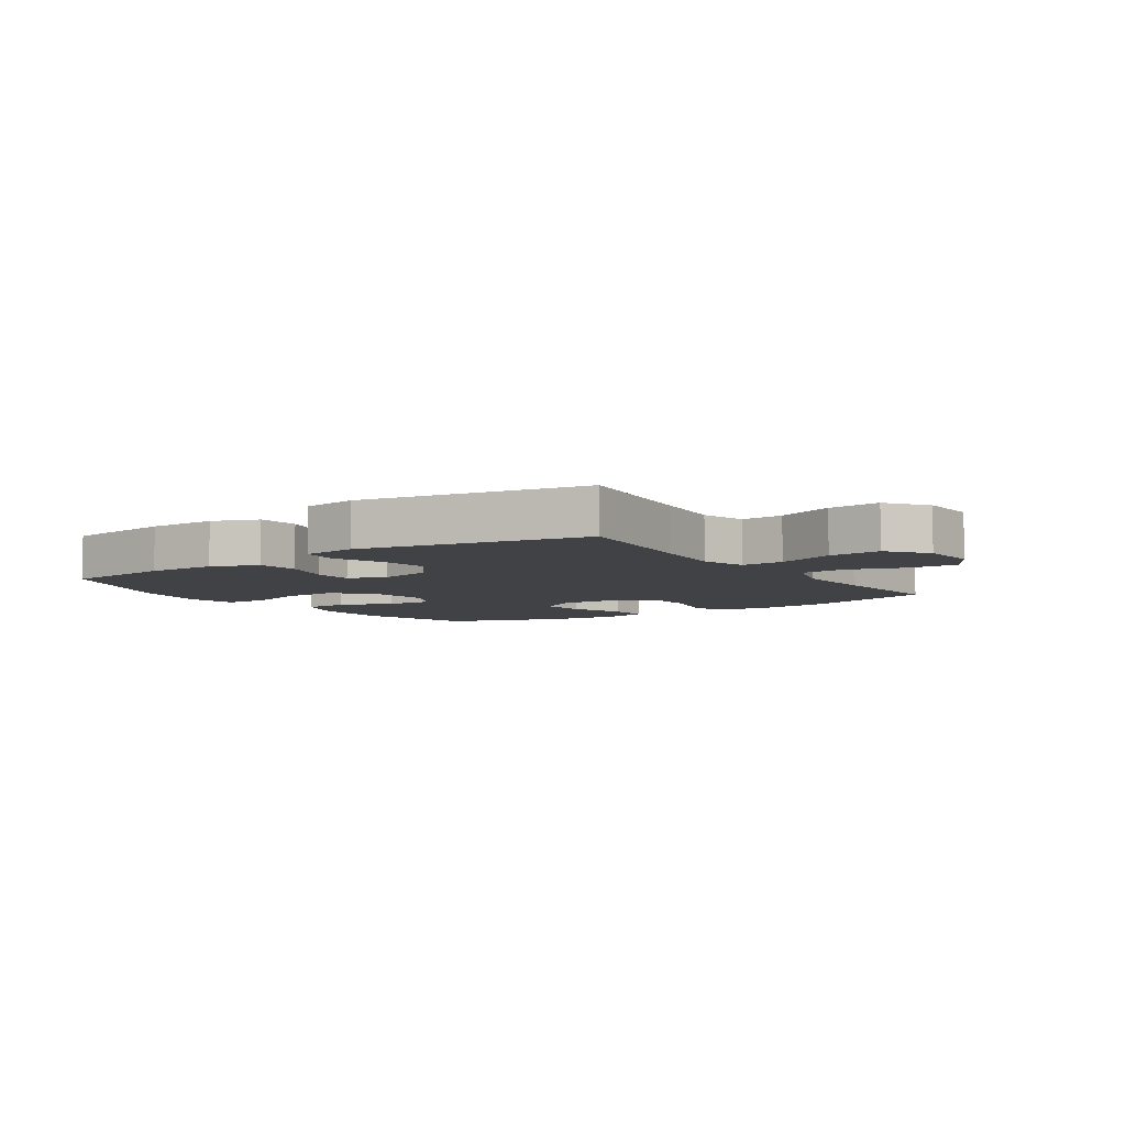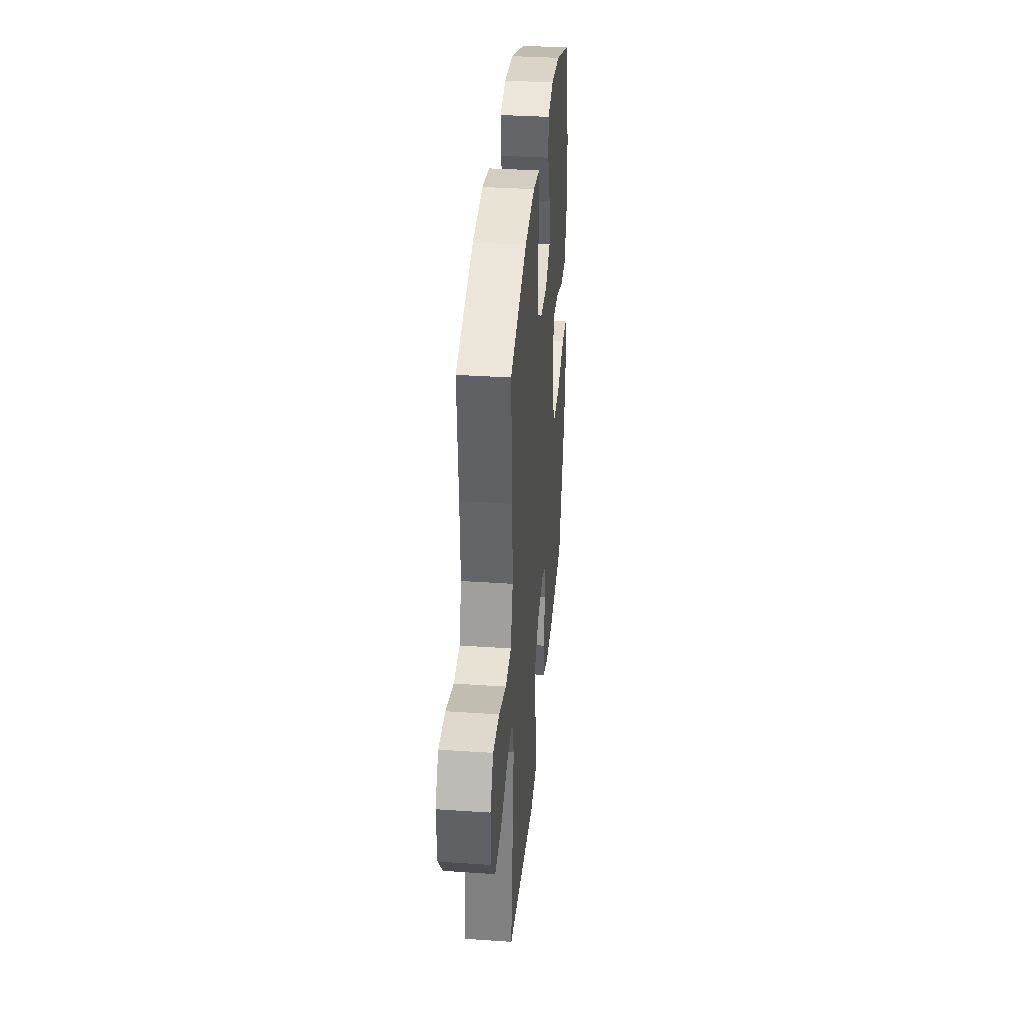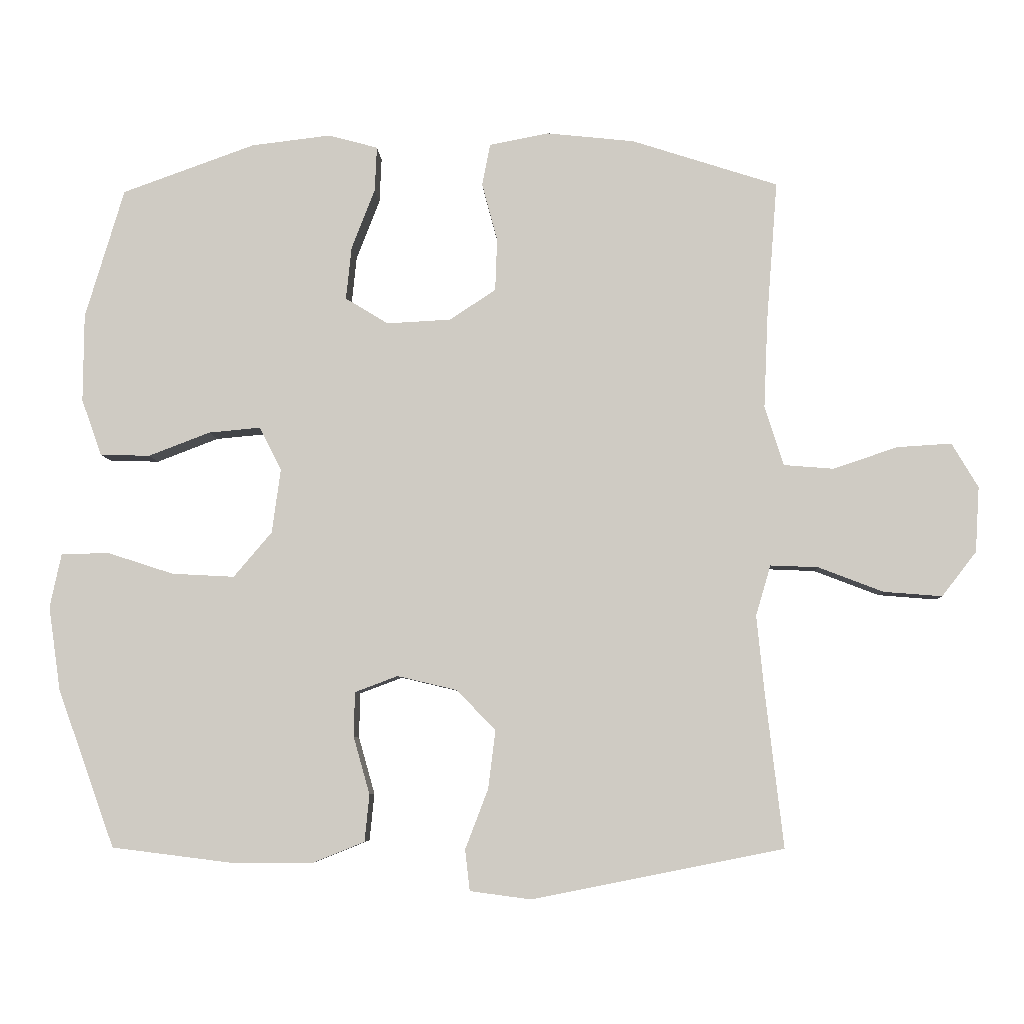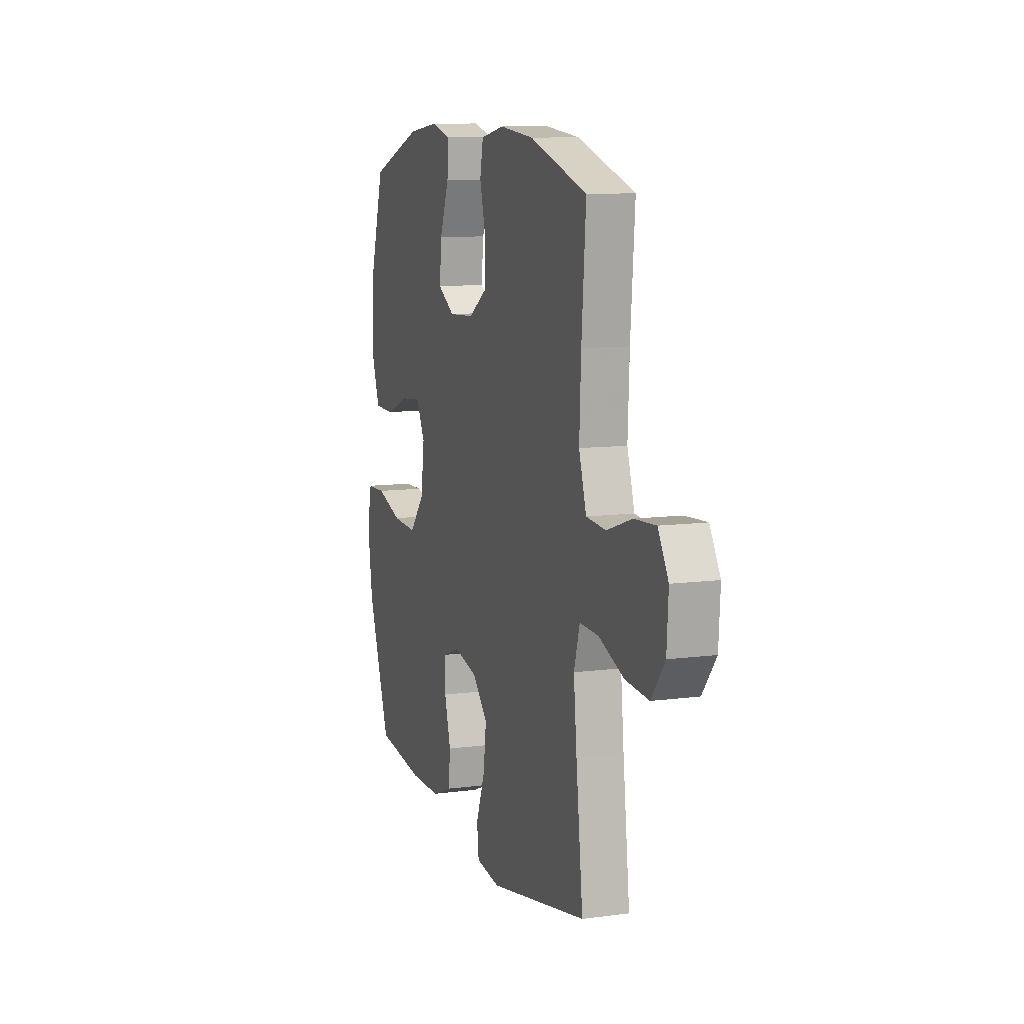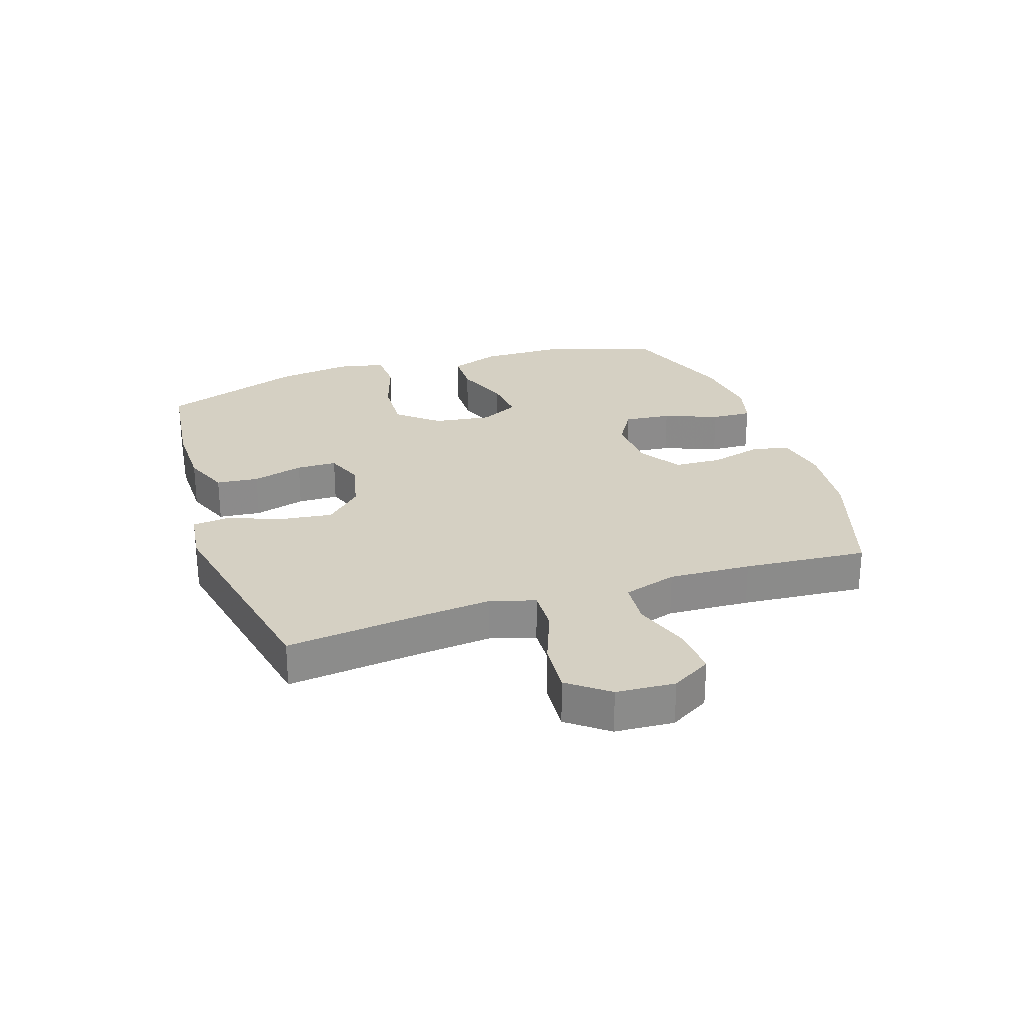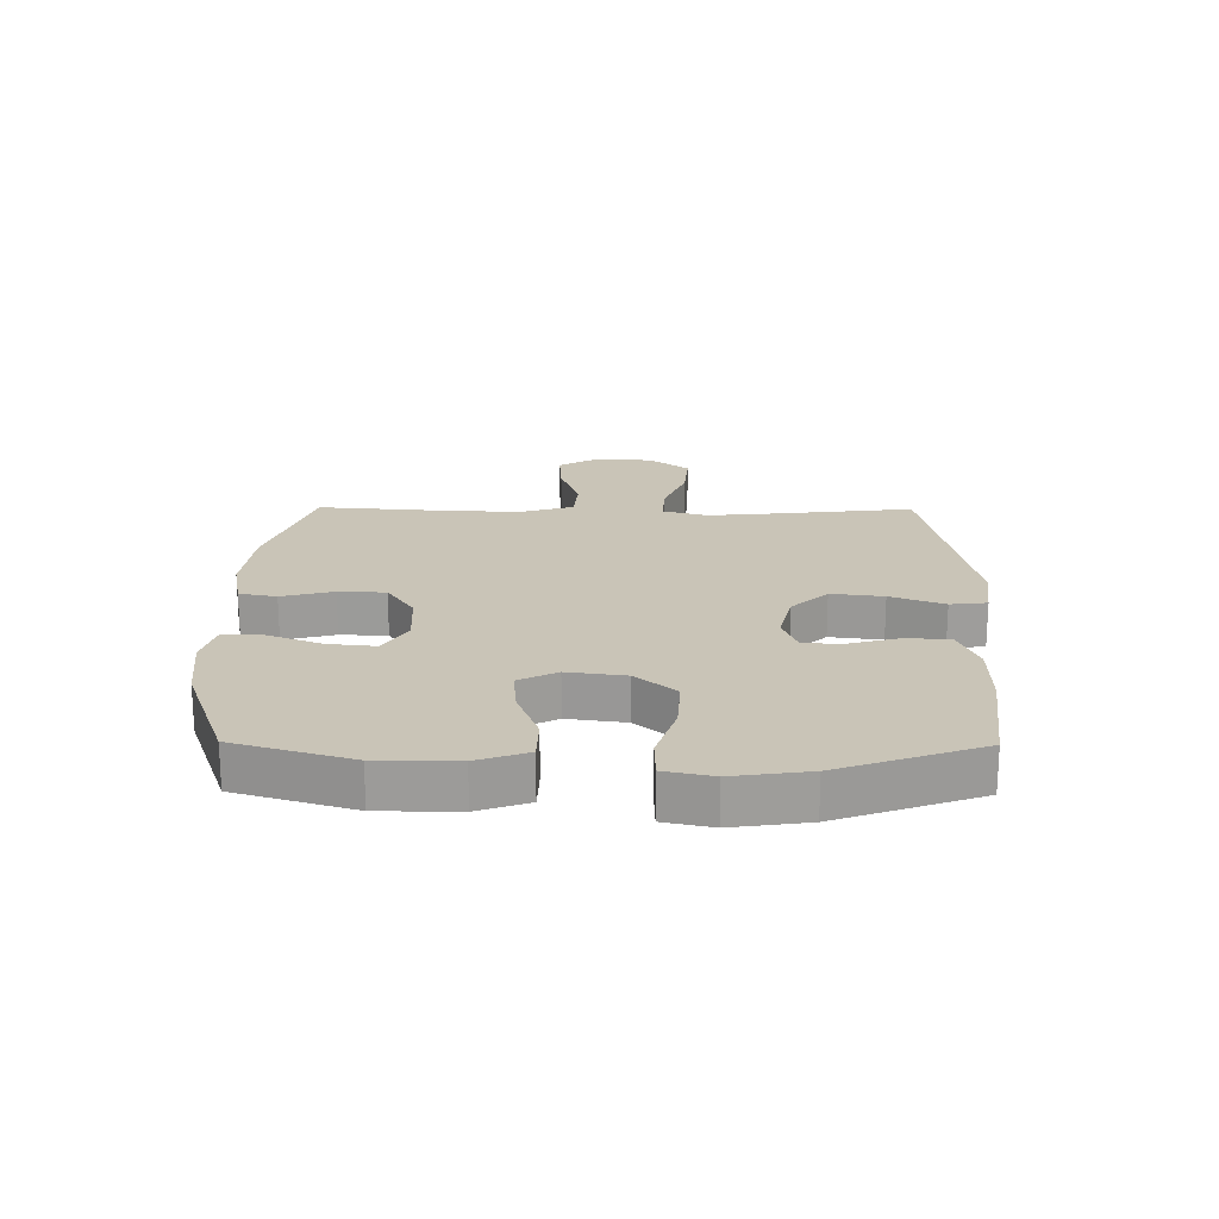
<metadata>
{"format":"obj","ext":"obj","renderer":"f3d","projection":"perspective","resolution":1024,"background":"white","views":[{"elev":-6.3,"azim":-145.7,"up":"+Y"},{"elev":35.4,"azim":-84.9,"up":"+Z"},{"elev":-6.1,"azim":-177.3,"up":"+Z"},{"elev":10.1,"azim":-108.9,"up":"+Z"},{"elev":26.3,"azim":-108.3,"up":"+Y"},{"elev":20.0,"azim":90.6,"up":"+Y"}]}
</metadata>
<code>
v 0.5 0.07 -0.5
v 0.315 0.07 -0.523
v 0.199 0.07 -0.522
v 0.122 0.07 -0.491
v 0.115 0.07 -0.421
v 0.139 0.07 -0.336
v 0.138 0.07 -0.269
v 0.074 0.07 -0.245
v -0.015 0.07 -0.266
v -0.073 0.07 -0.326
v -0.062 0.07 -0.413
v -0.028 0.07 -0.502
v -0.035 0.07 -0.563
v -0.126 0.07 -0.575
v -0.5 0.07 -0.5
v -0.474 0.07 -0.276
v -0.462 0.07 -0.156
v -0.484 0.07 -0.081
v -0.555 0.07 -0.084
v -0.651 0.07 -0.121
v -0.738 0.07 -0.128
v -0.789 0.07 -0.062
v -0.795 0.07 0.035
v -0.756 0.07 0.101
v -0.675 0.07 0.096
v -0.58 0.07 0.064
v -0.506 0.07 0.07
v -0.478 0.07 0.159
v -0.484 0.07 0.295
v -0.5 0.07 0.5
v -0.283 0.07 0.57
v -0.153 0.07 0.584
v -0.064 0.07 0.567
v -0.052 0.07 0.505
v -0.075 0.07 0.419
v -0.072 0.07 0.341
v -0.003 0.07 0.296
v 0.092 0.07 0.291
v 0.156 0.07 0.33
v 0.148 0.07 0.408
v 0.113 0.07 0.498
v 0.11 0.07 0.565
v 0.184 0.07 0.585
v 0.302 0.07 0.571
v 0.5 0.07 0.5
v 0.558 0.07 0.307
v 0.559 0.07 0.176
v 0.529 0.07 0.092
v 0.455 0.07 0.09
v 0.363 0.07 0.125
v 0.286 0.07 0.132
v 0.253 0.07 0.068
v 0.266 0.07 -0.028
v 0.323 0.07 -0.095
v 0.416 0.07 -0.09
v 0.515 0.07 -0.058
v 0.586 0.07 -0.06
v 0.603 0.07 -0.14
v 0.585 0.07 -0.265
v 0.5 0 -0.5
v 0.315 0 -0.523
v 0.199 0 -0.522
v 0.122 0 -0.491
v 0.115 0 -0.421
v 0.139 0 -0.336
v 0.138 0 -0.269
v 0.074 0 -0.245
v -0.015 0 -0.266
v -0.073 0 -0.326
v -0.062 0 -0.413
v -0.028 0 -0.502
v -0.035 0 -0.563
v -0.126 0 -0.575
v -0.5 0 -0.5
v -0.474 0 -0.276
v -0.462 0 -0.156
v -0.484 0 -0.081
v -0.555 0 -0.084
v -0.651 0 -0.121
v -0.738 0 -0.128
v -0.789 0 -0.062
v -0.795 0 0.035
v -0.756 0 0.101
v -0.675 0 0.096
v -0.58 0 0.064
v -0.506 0 0.07
v -0.478 0 0.159
v -0.484 0 0.295
v -0.5 0 0.5
v -0.283 0 0.57
v -0.153 0 0.584
v -0.064 0 0.567
v -0.052 0 0.505
v -0.075 0 0.419
v -0.072 0 0.341
v -0.003 0 0.296
v 0.092 0 0.291
v 0.156 0 0.33
v 0.148 0 0.408
v 0.113 0 0.498
v 0.11 0 0.565
v 0.184 0 0.585
v 0.302 0 0.571
v 0.5 0 0.5
v 0.558 0 0.307
v 0.559 0 0.176
v 0.529 0 0.092
v 0.455 0 0.09
v 0.363 0 0.125
v 0.286 0 0.132
v 0.253 0 0.068
v 0.266 0 -0.028
v 0.323 0 -0.095
v 0.416 0 -0.09
v 0.515 0 -0.058
v 0.586 0 -0.06
v 0.603 0 -0.14
v 0.585 0 -0.265
f 4 5 6
f 3 4 6
f 2 3 6
f 1 2 6
f 59 1 6
f 58 59 6
f 57 58 6
f 56 57 6
f 55 56 6
f 54 55 6 7
f 53 54 7 8
f 52 53 8 9
f 51 52 9 10
f 48 49 50
f 47 48 50
f 46 47 50
f 45 46 50
f 44 45 50
f 43 44 50
f 42 43 50
f 41 42 50
f 40 41 50
f 39 40 50 51
f 38 39 51 10
f 33 34 35
f 32 33 35
f 31 32 35
f 30 31 35
f 29 30 35
f 28 29 35 36
f 27 28 36 37
f 24 25 26
f 23 24 26
f 22 23 26
f 21 22 26
f 20 21 26
f 19 20 26
f 18 19 26 27
f 37 38 10
f 27 37 10
f 18 27 10
f 17 18 10
f 14 15 16
f 13 14 16
f 12 13 16
f 11 12 16
f 10 11 16 17
f 65 64 63
f 65 63 62
f 65 62 61
f 65 61 60
f 65 60 118
f 65 118 117
f 65 117 116
f 65 116 115
f 65 115 114
f 66 65 114 113
f 67 66 113 112
f 68 67 112 111
f 69 68 111 110
f 109 108 107
f 109 107 106
f 109 106 105
f 109 105 104
f 109 104 103
f 109 103 102
f 109 102 101
f 109 101 100
f 109 100 99
f 110 109 99 98
f 69 110 98 97
f 94 93 92
f 94 92 91
f 94 91 90
f 94 90 89
f 94 89 88
f 95 94 88 87
f 96 95 87 86
f 85 84 83
f 85 83 82
f 85 82 81
f 85 81 80
f 85 80 79
f 85 79 78
f 86 85 78 77
f 69 97 96
f 69 96 86
f 69 86 77
f 69 77 76
f 75 74 73
f 75 73 72
f 75 72 71
f 75 71 70
f 76 75 70 69
f 1 60 61 2
f 2 61 62 3
f 3 62 63 4
f 4 63 64 5
f 5 64 65 6
f 6 65 66 7
f 7 66 67 8
f 8 67 68 9
f 9 68 69 10
f 10 69 70 11
f 11 70 71 12
f 12 71 72 13
f 13 72 73 14
f 14 73 74 15
f 15 74 75 16
f 16 75 76 17
f 17 76 77 18
f 18 77 78 19
f 19 78 79 20
f 20 79 80 21
f 21 80 81 22
f 22 81 82 23
f 23 82 83 24
f 24 83 84 25
f 25 84 85 26
f 26 85 86 27
f 27 86 87 28
f 28 87 88 29
f 29 88 89 30
f 30 89 90 31
f 31 90 91 32
f 32 91 92 33
f 33 92 93 34
f 34 93 94 35
f 35 94 95 36
f 36 95 96 37
f 37 96 97 38
f 38 97 98 39
f 39 98 99 40
f 40 99 100 41
f 41 100 101 42
f 42 101 102 43
f 43 102 103 44
f 44 103 104 45
f 45 104 105 46
f 46 105 106 47
f 47 106 107 48
f 48 107 108 49
f 49 108 109 50
f 50 109 110 51
f 51 110 111 52
f 52 111 112 53
f 53 112 113 54
f 54 113 114 55
f 55 114 115 56
f 56 115 116 57
f 57 116 117 58
f 58 117 118 59
f 59 118 60 1

</code>
